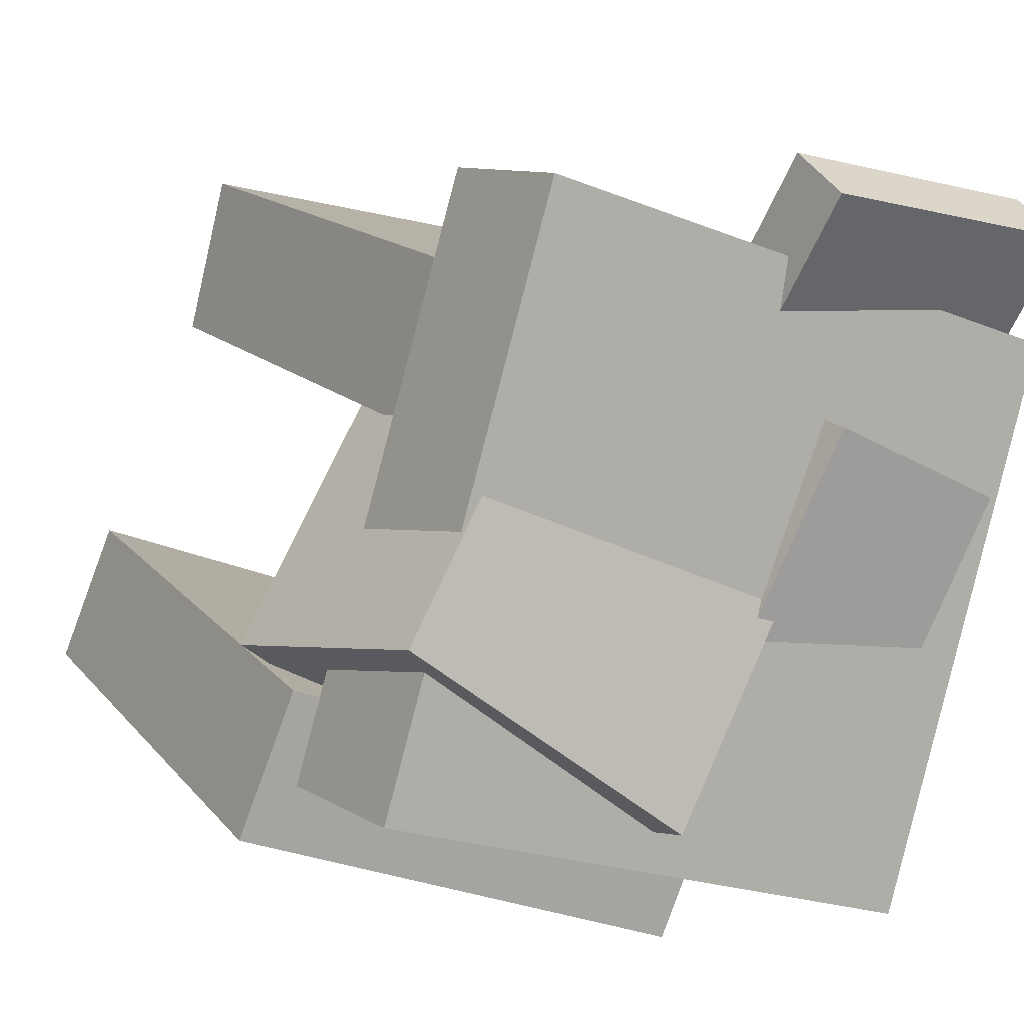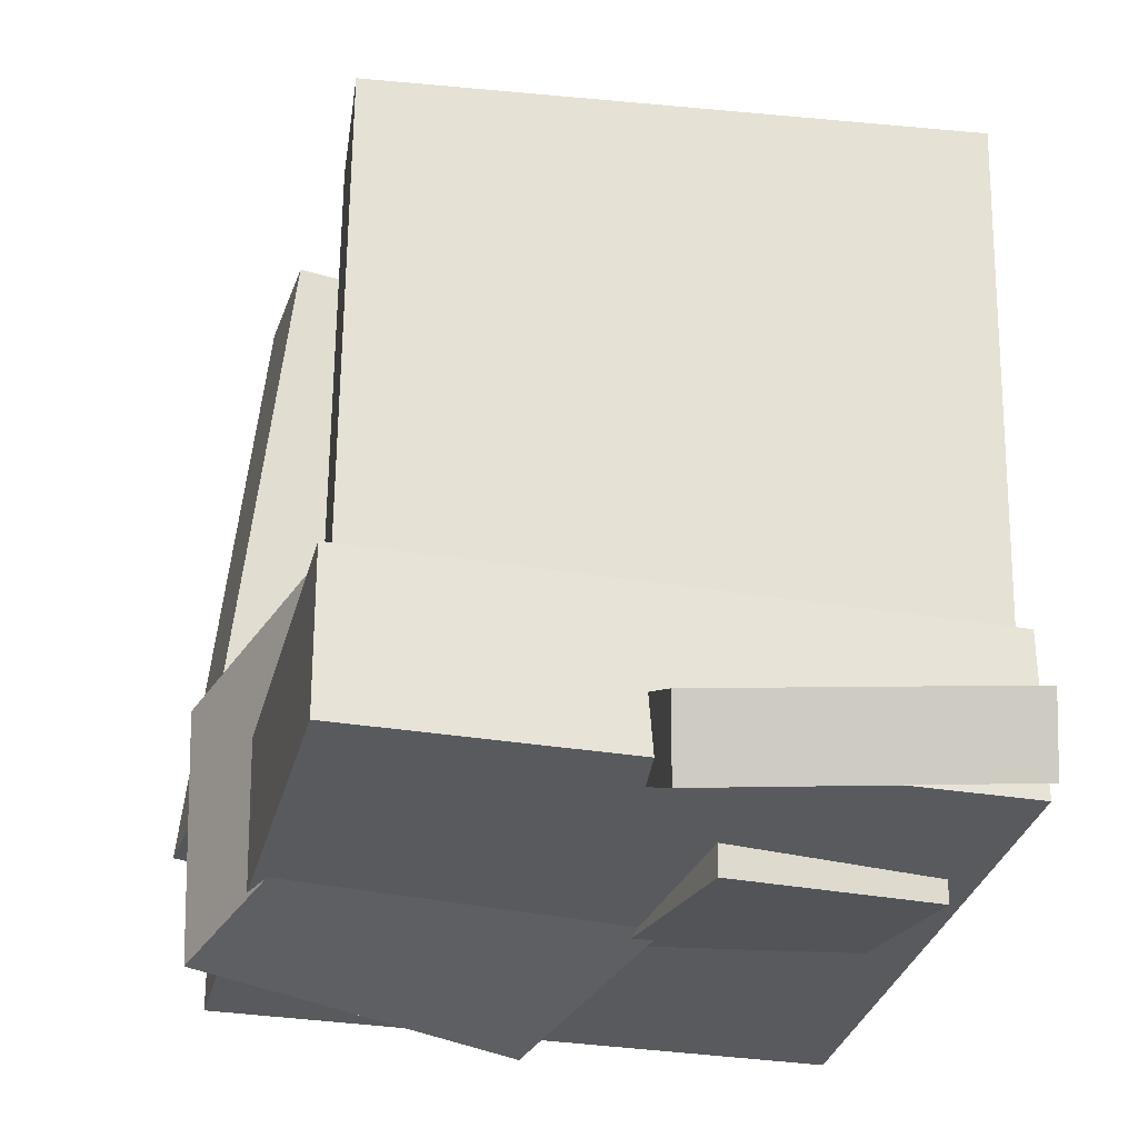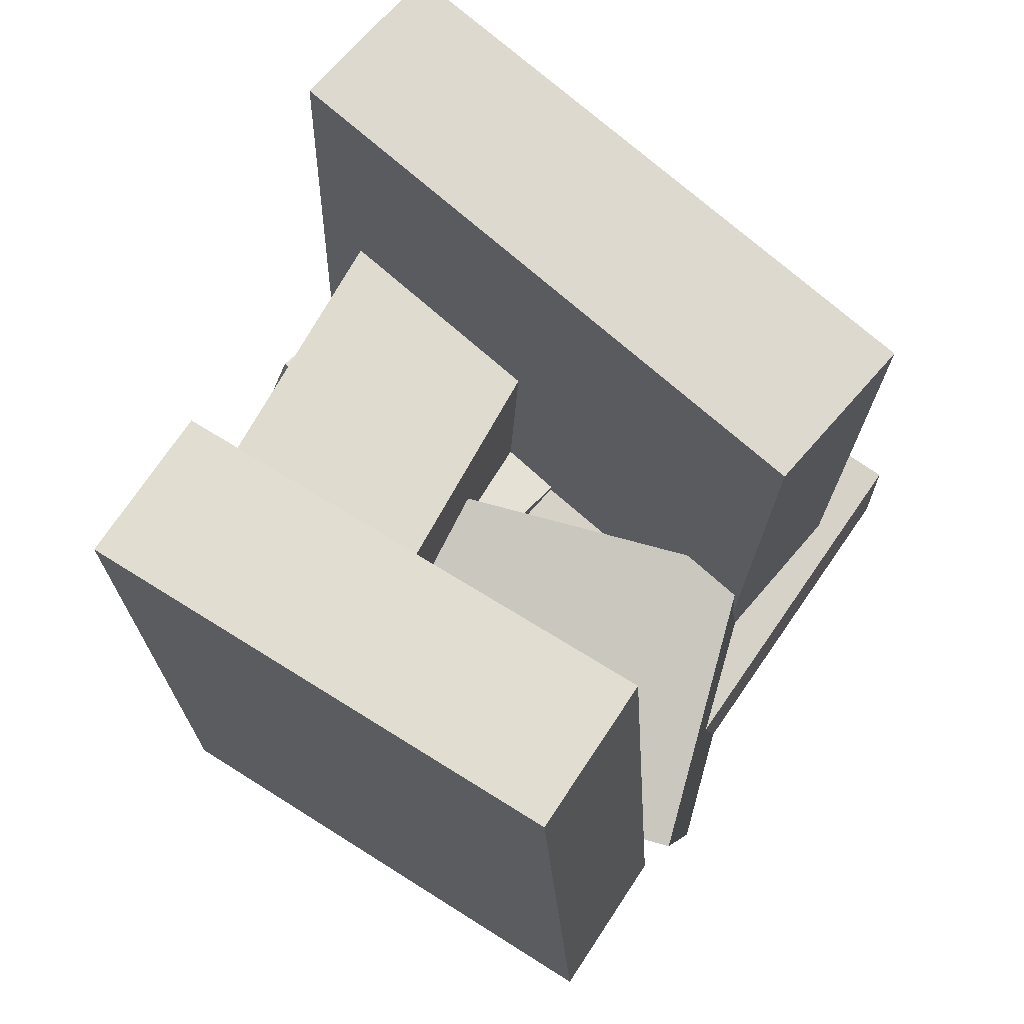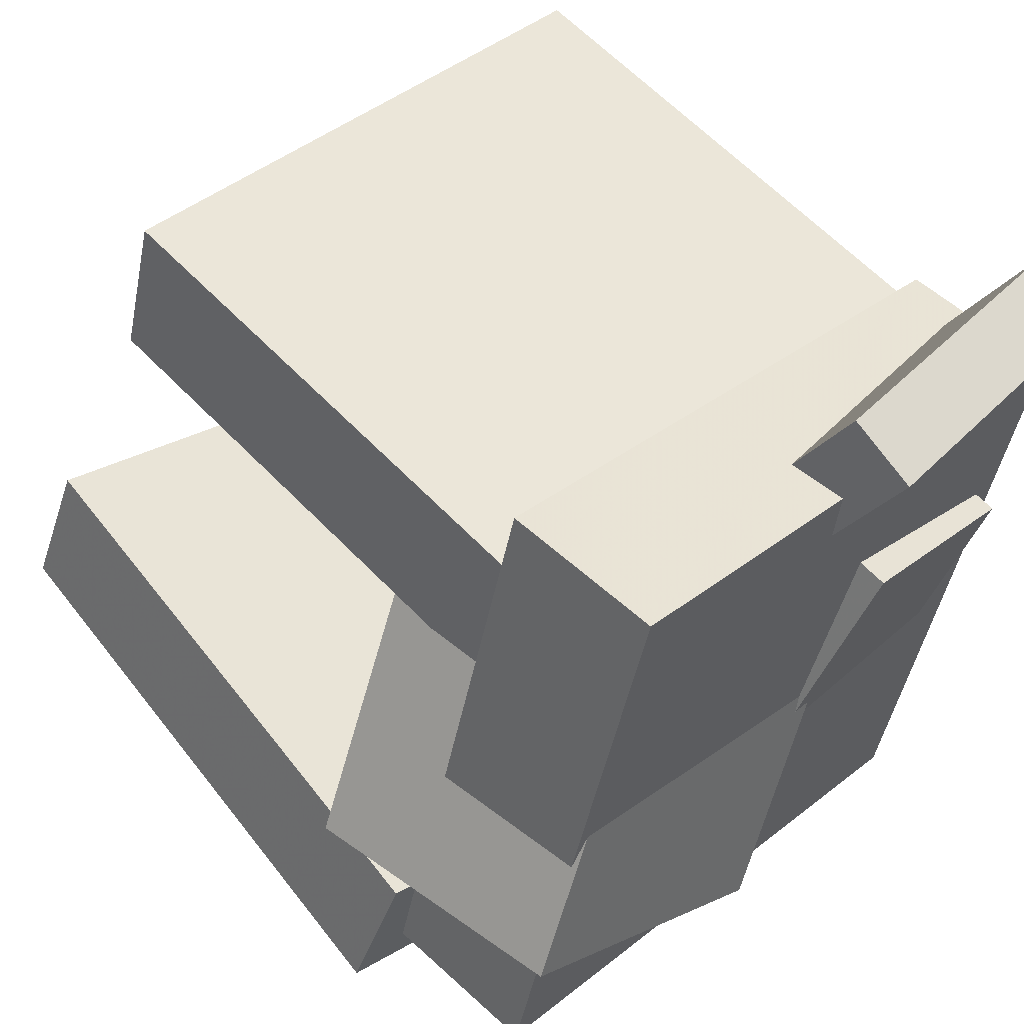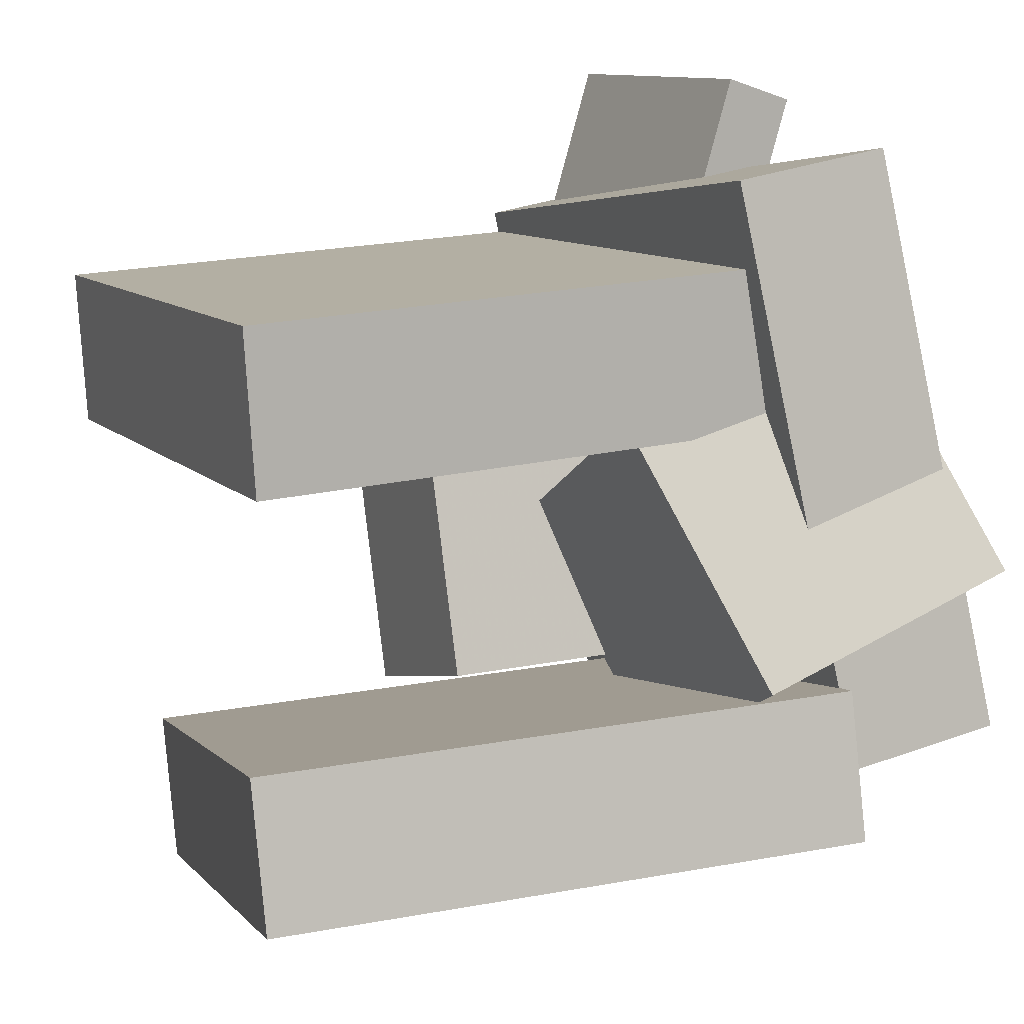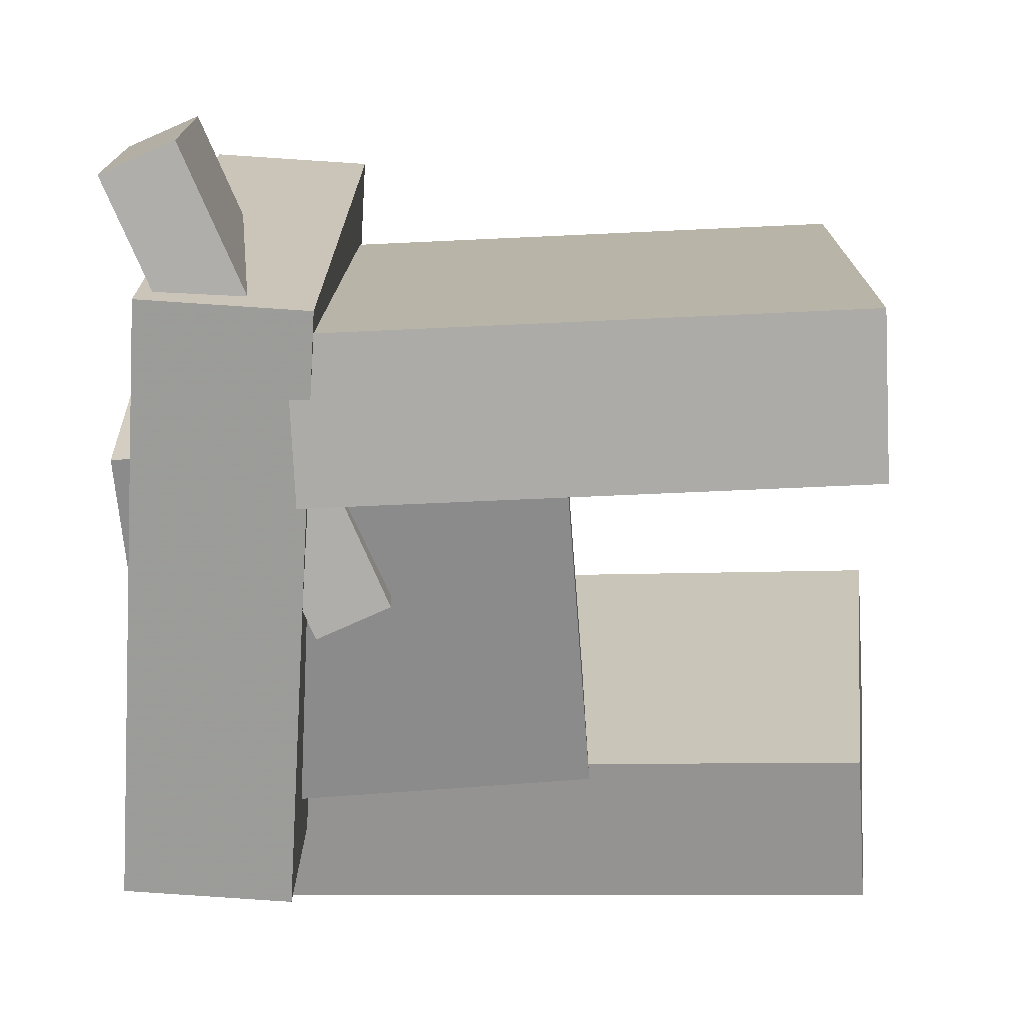
<metadata>
{"format":"obj","ext":"obj","renderer":"f3d","projection":"perspective","resolution":1024,"background":"white","views":[{"elev":14.1,"azim":-32.0,"up":"+Z"},{"elev":-27.4,"azim":5.8,"up":"+Y"},{"elev":73.9,"azim":-125.3,"up":"+Y"},{"elev":59.7,"azim":-45.0,"up":"+Z"},{"elev":25.0,"azim":-115.2,"up":"+Z"},{"elev":0.1,"azim":90.7,"up":"+Z"}]}
</metadata>
<code>
v -0.08236 -0.5124 -0.2922
v 0.1308 -0.5465 0.1418
v -0.0748 0.02005 -0.254
v 0.1384 -0.01411 0.18
v 0.1637 -0.5072 -0.4127
v 0.377 -0.5414 0.02124
v 0.1713 0.0252 -0.3745
v 0.3845 -0.008959 0.05945
f 1.0 7.0 5.0
f 1.0 3.0 7.0
f 1.0 4.0 3.0
f 1.0 2.0 4.0
f 3.0 8.0 7.0
f 3.0 4.0 8.0
f 5.0 7.0 8.0
f 5.0 8.0 6.0
f 1.0 5.0 6.0
f 1.0 6.0 2.0
f 2.0 6.0 8.0
f 2.0 8.0 4.0
v -0.311 -0.314 0.1387
v -0.2631 -0.3233 0.3378
v -0.2993 0.3713 0.1677
v -0.2513 0.3621 0.3669
v 0.4135 -0.319 -0.03605
v 0.4614 -0.3283 0.1631
v 0.4252 0.3663 -0.006976
v 0.4732 0.3571 0.1922
f 9.0 15.0 13.0
f 9.0 11.0 15.0
f 9.0 12.0 11.0
f 9.0 10.0 12.0
f 11.0 16.0 15.0
f 11.0 12.0 16.0
f 13.0 15.0 16.0
f 13.0 16.0 14.0
f 9.0 13.0 14.0
f 9.0 14.0 10.0
f 10.0 14.0 16.0
f 10.0 16.0 12.0
v -0.03016 -0.238 -0.06799
v 0.1046 -0.4749 0.467
v 0.3488 -0.2132 -0.1525
v 0.4835 -0.4501 0.3826
v -0.03296 -0.327 -0.1067
v 0.1018 -0.5639 0.4283
v 0.346 -0.3022 -0.1912
v 0.4807 -0.5391 0.3439
f 17.0 23.0 21.0
f 17.0 19.0 23.0
f 17.0 20.0 19.0
f 17.0 18.0 20.0
f 19.0 24.0 23.0
f 19.0 20.0 24.0
f 21.0 23.0 24.0
f 21.0 24.0 22.0
f 17.0 21.0 22.0
f 17.0 22.0 18.0
f 18.0 22.0 24.0
f 18.0 24.0 20.0
v -0.5769 -0.3136 -0.3196
v -0.507 -0.326 -0.1421
v -0.4805 0.4455 -0.3044
v -0.4106 0.433 -0.1268
v -0.009298 -0.3811 -0.5477
v 0.06056 -0.3935 -0.3701
v 0.08711 0.378 -0.5324
v 0.157 0.3655 -0.3549
f 25.0 31.0 29.0
f 25.0 27.0 31.0
f 25.0 28.0 27.0
f 25.0 26.0 28.0
f 27.0 32.0 31.0
f 27.0 28.0 32.0
f 29.0 31.0 32.0
f 29.0 32.0 30.0
f 25.0 29.0 30.0
f 25.0 30.0 26.0
f 26.0 30.0 32.0
f 26.0 32.0 28.0
v -0.5075 -0.542 -0.2436
v -0.2514 -0.4918 0.4664
v -0.5102 -0.3356 -0.2572
v -0.2541 -0.2853 0.4528
v 0.2263 -0.5498 -0.5077
v 0.4824 -0.4996 0.2023
v 0.2236 -0.3434 -0.5214
v 0.4797 -0.2932 0.1887
f 33.0 39.0 37.0
f 33.0 35.0 39.0
f 33.0 36.0 35.0
f 33.0 34.0 36.0
f 35.0 40.0 39.0
f 35.0 36.0 40.0
f 37.0 39.0 40.0
f 37.0 40.0 38.0
f 33.0 37.0 38.0
f 33.0 38.0 34.0
f 34.0 38.0 40.0
f 34.0 40.0 36.0
v -0.4844 -0.5613 -0.03459
v -0.2483 -0.4749 0.2531
v -0.5155 -0.2056 -0.1159
v -0.2793 -0.1192 0.1718
v -0.1346 -0.5941 -0.3118
v 0.1016 -0.5078 -0.02411
v -0.1656 -0.2385 -0.3931
v 0.07053 -0.1521 -0.1054
f 41.0 47.0 45.0
f 41.0 43.0 47.0
f 41.0 44.0 43.0
f 41.0 42.0 44.0
f 43.0 48.0 47.0
f 43.0 44.0 48.0
f 45.0 47.0 48.0
f 45.0 48.0 46.0
f 41.0 45.0 46.0
f 41.0 46.0 42.0
f 42.0 46.0 48.0
f 42.0 48.0 44.0

</code>
